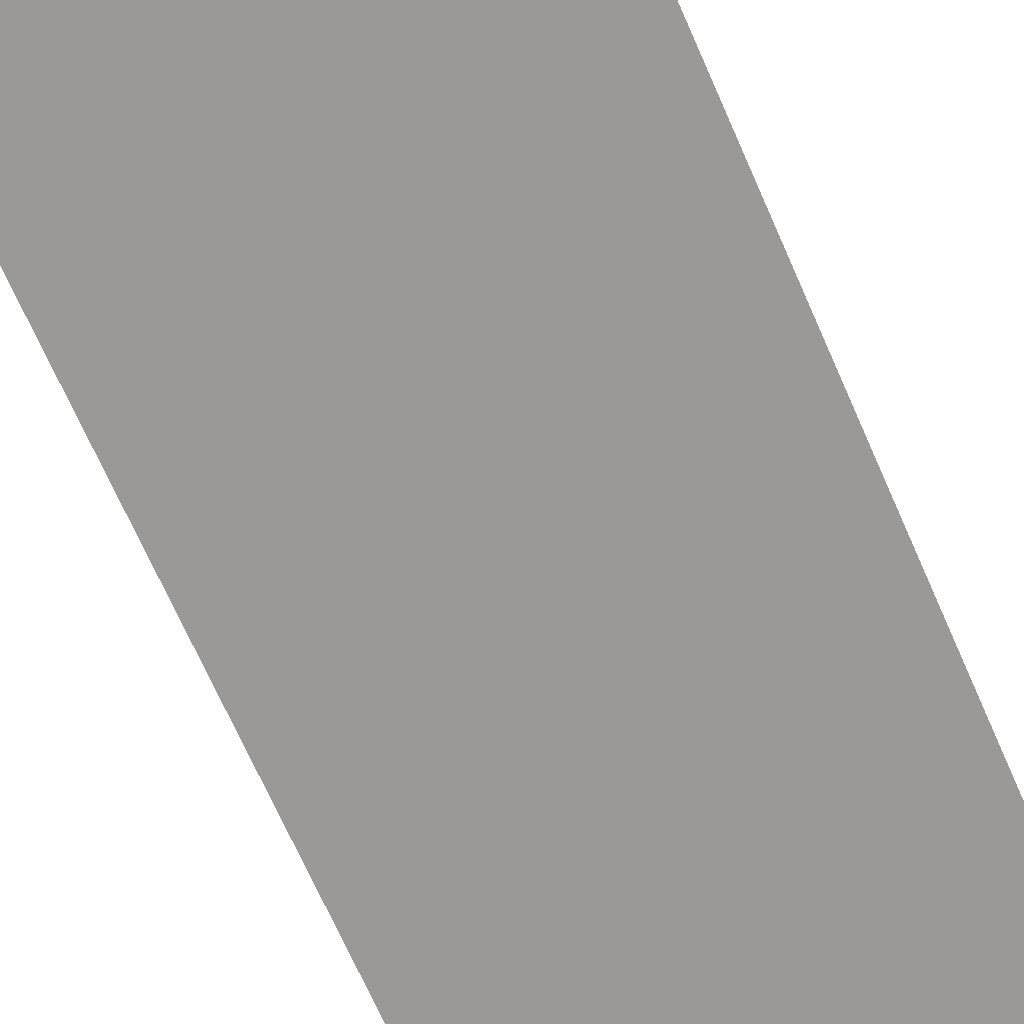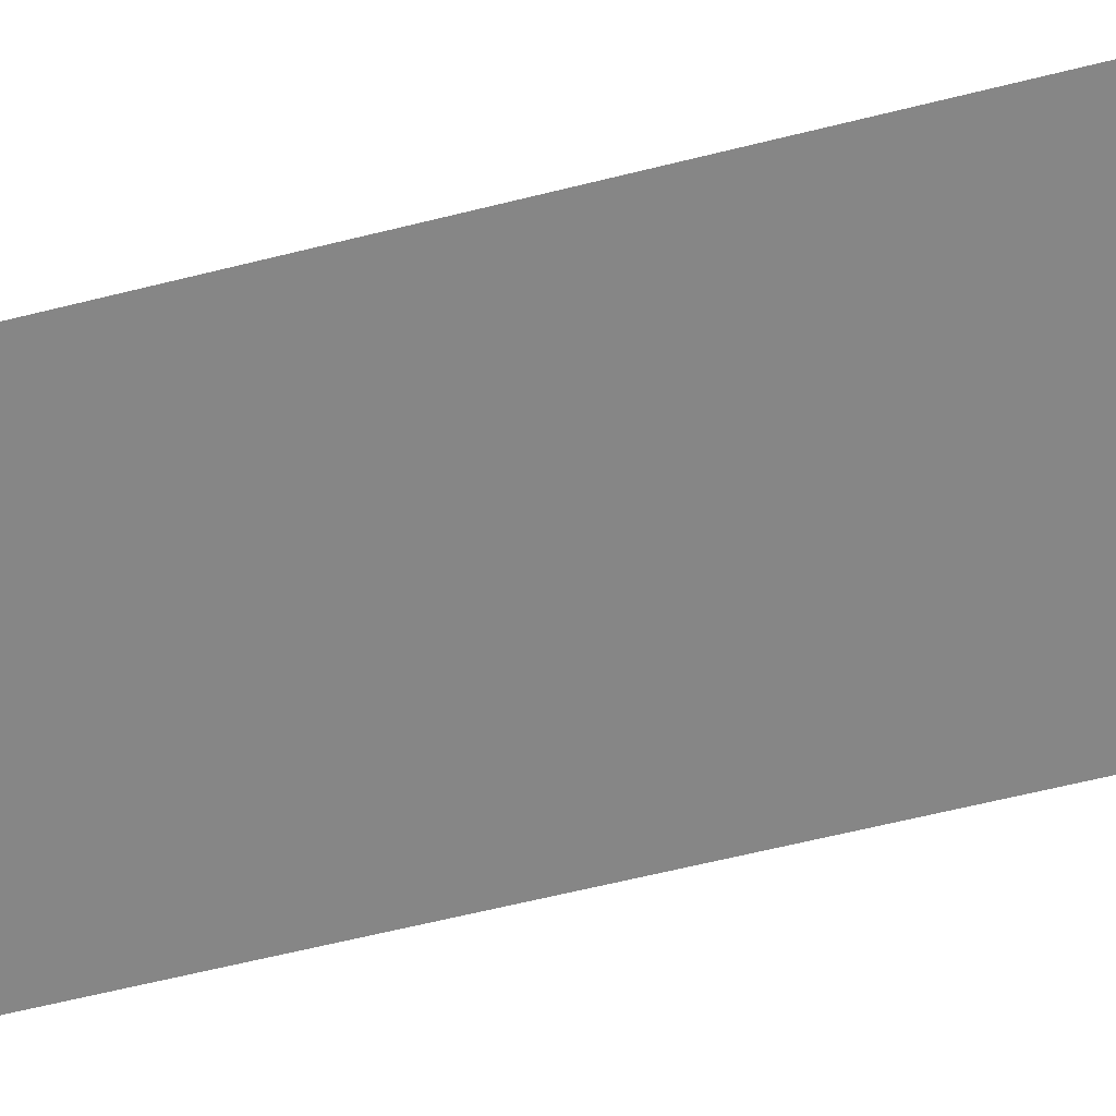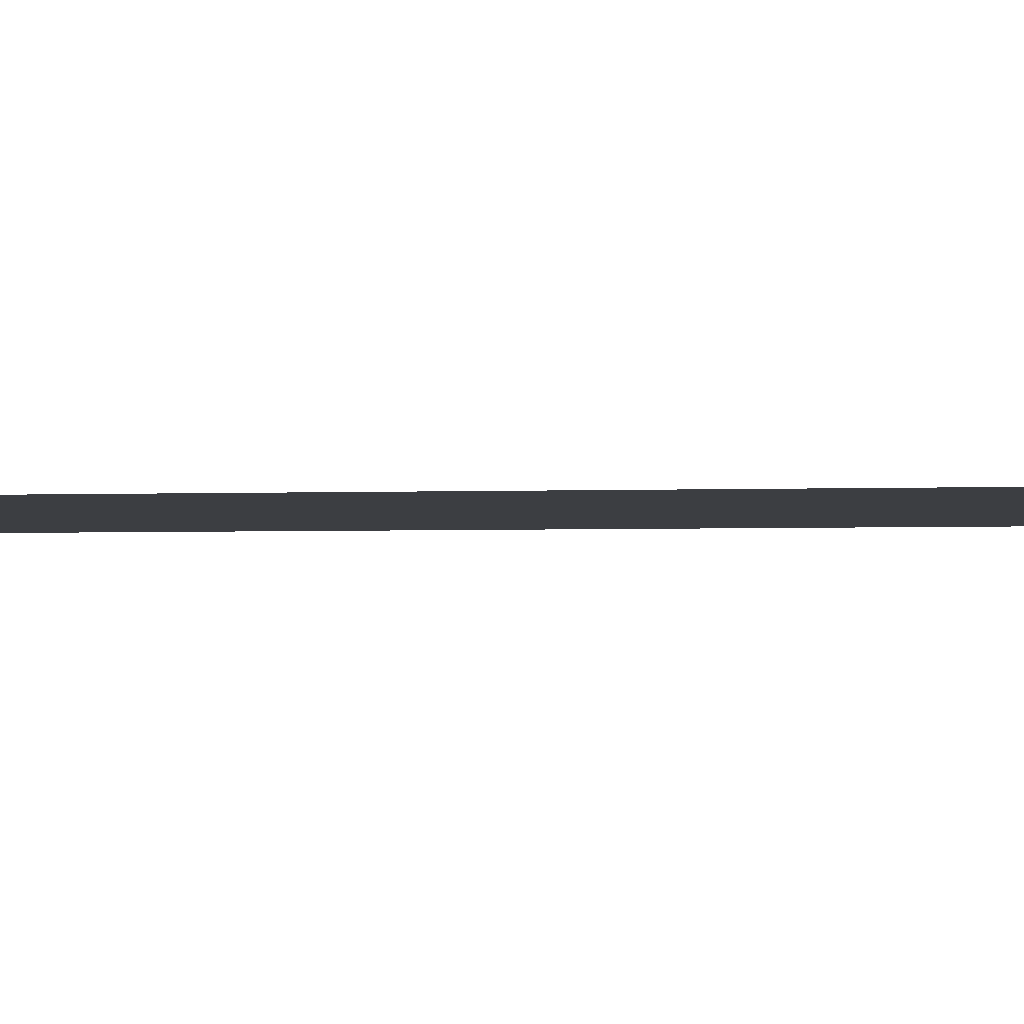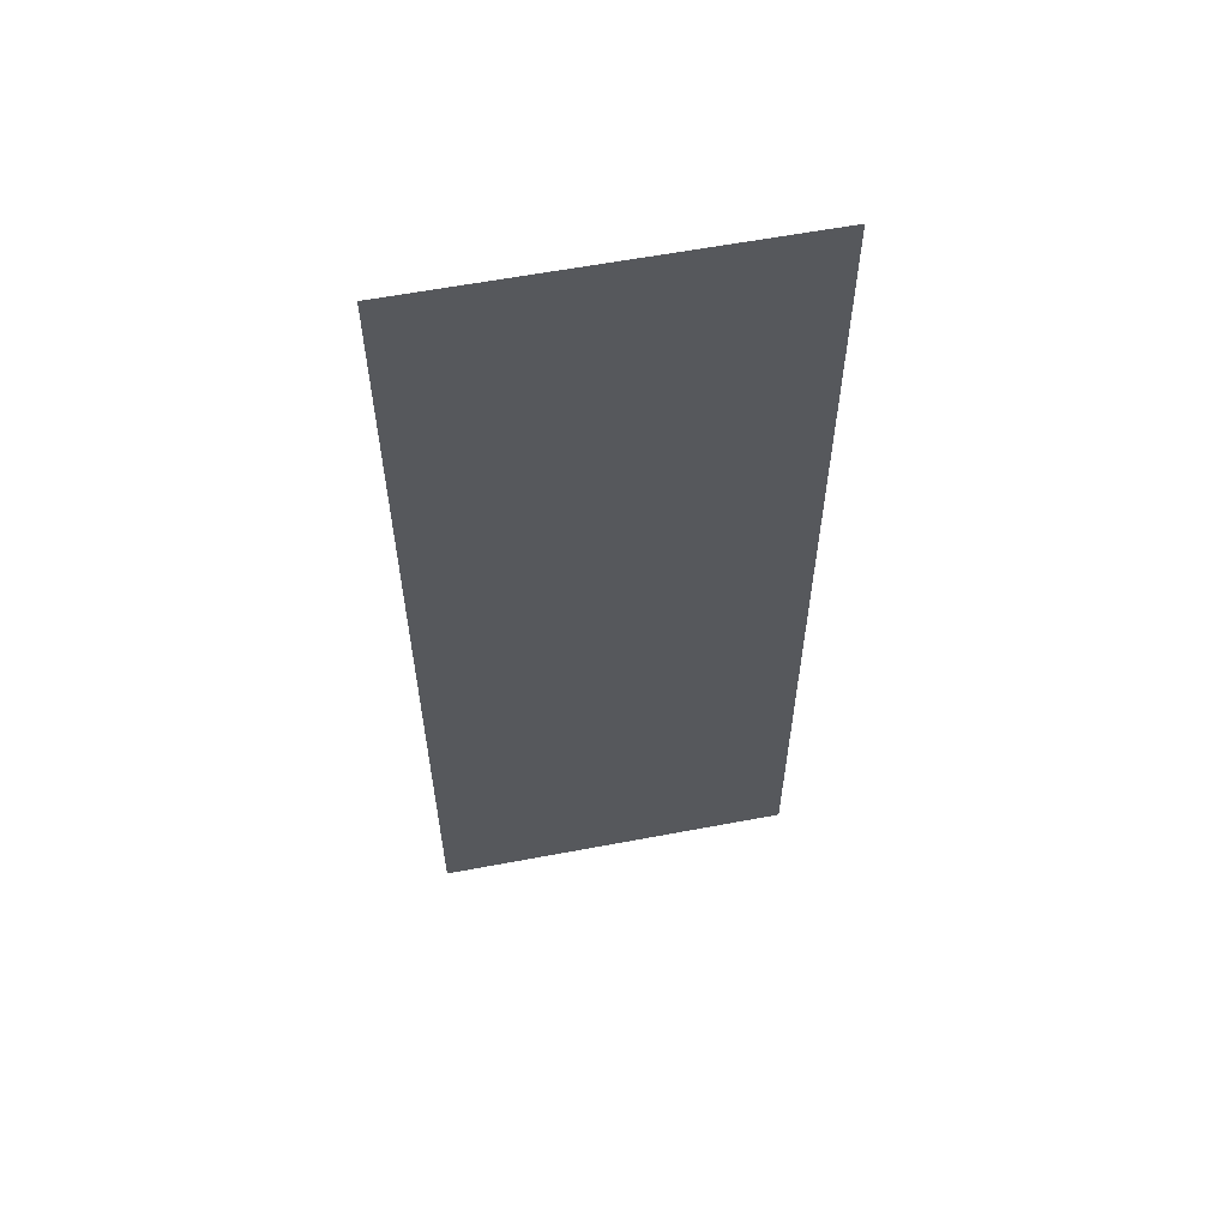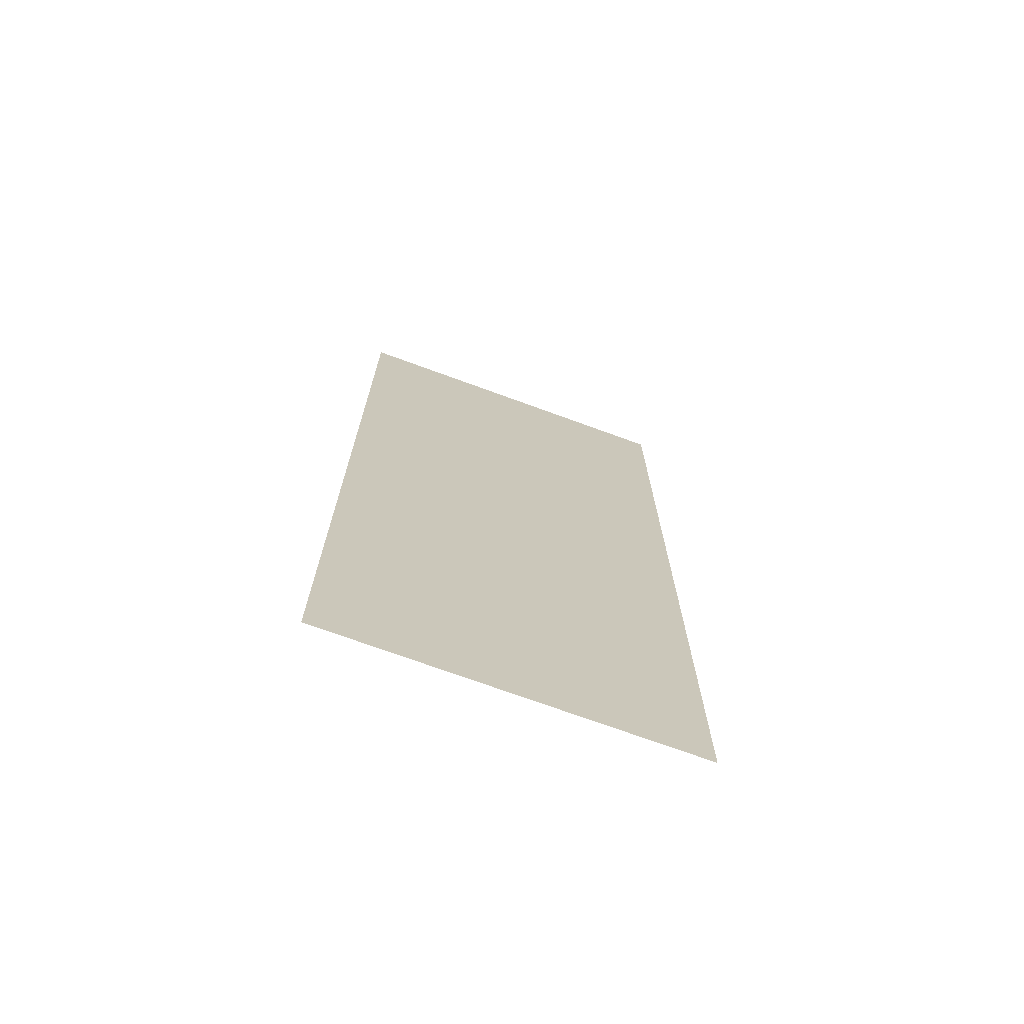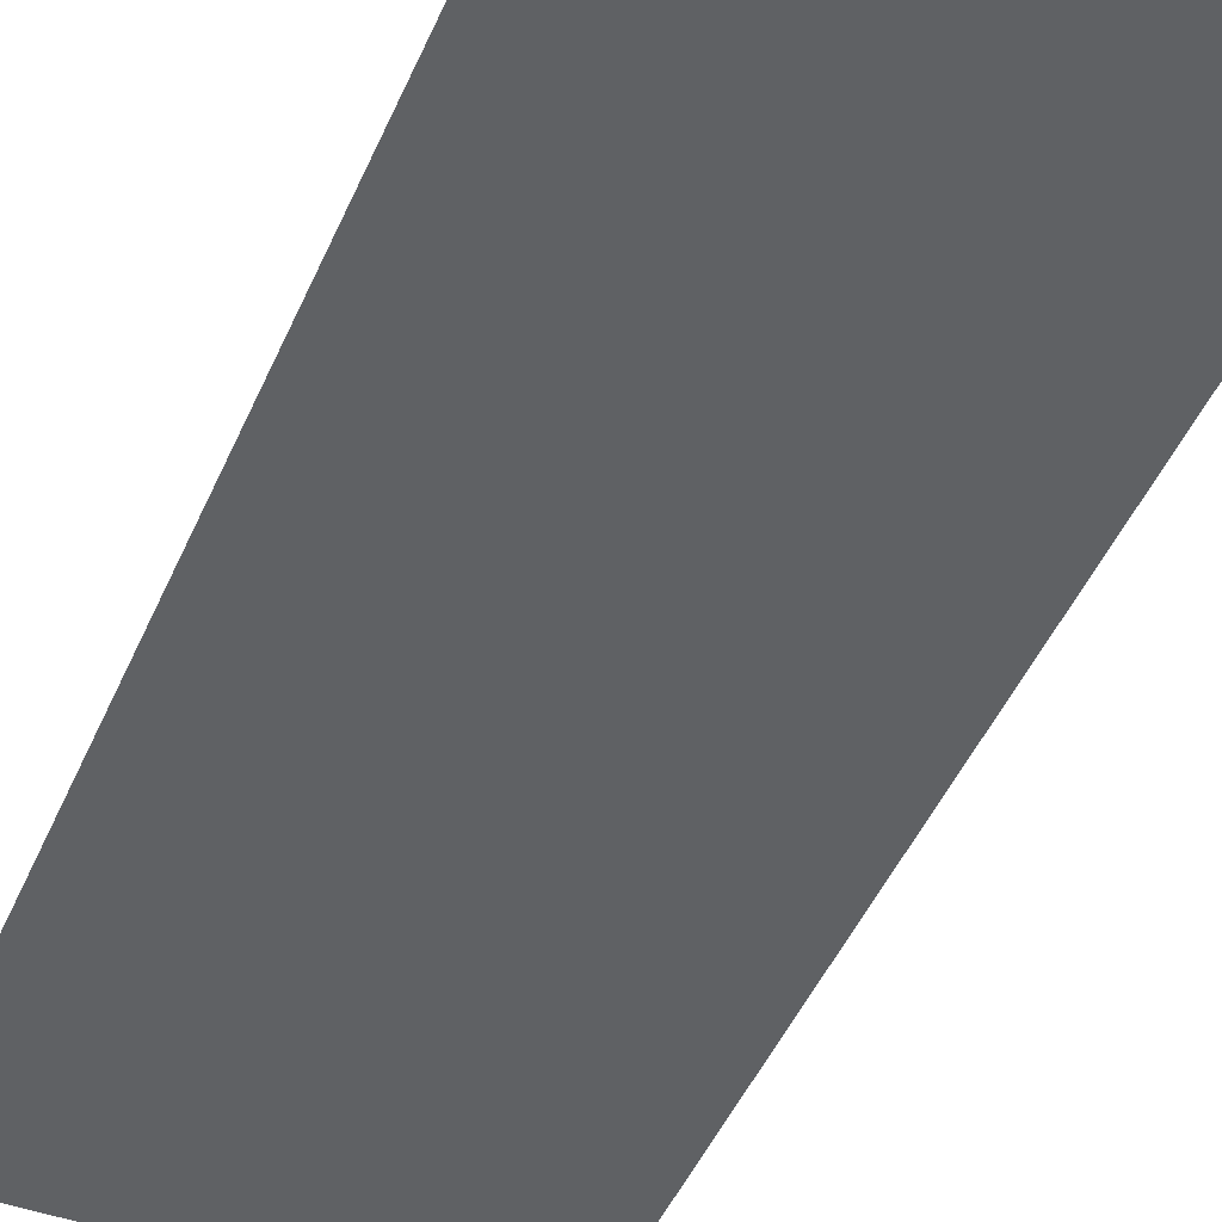
<metadata>
{"format":"obj","ext":"obj","renderer":"f3d","projection":"perspective","resolution":1024,"background":"white","views":[{"elev":-69.0,"azim":23.7,"up":"+Z"},{"elev":-62.0,"azim":104.3,"up":"+Z"},{"elev":-3.1,"azim":-82.7,"up":"+Z"},{"elev":59.8,"azim":-11.0,"up":"+Y"},{"elev":-72.4,"azim":159.9,"up":"+Y"},{"elev":-45.3,"azim":-22.2,"up":"+Z"}]}
</metadata>
<code>
g Edges_TracksPart_68
v -0.06928 -0.1875 1.736e-05
v -0.06932 0.1875 -1.697e-05
v 0.06928 0.1875 -1.697e-05
v 0.06932 -0.1875 1.736e-05
g Edges_TracksPart_68_0
f 3 2 1
f 4 3 1

</code>
